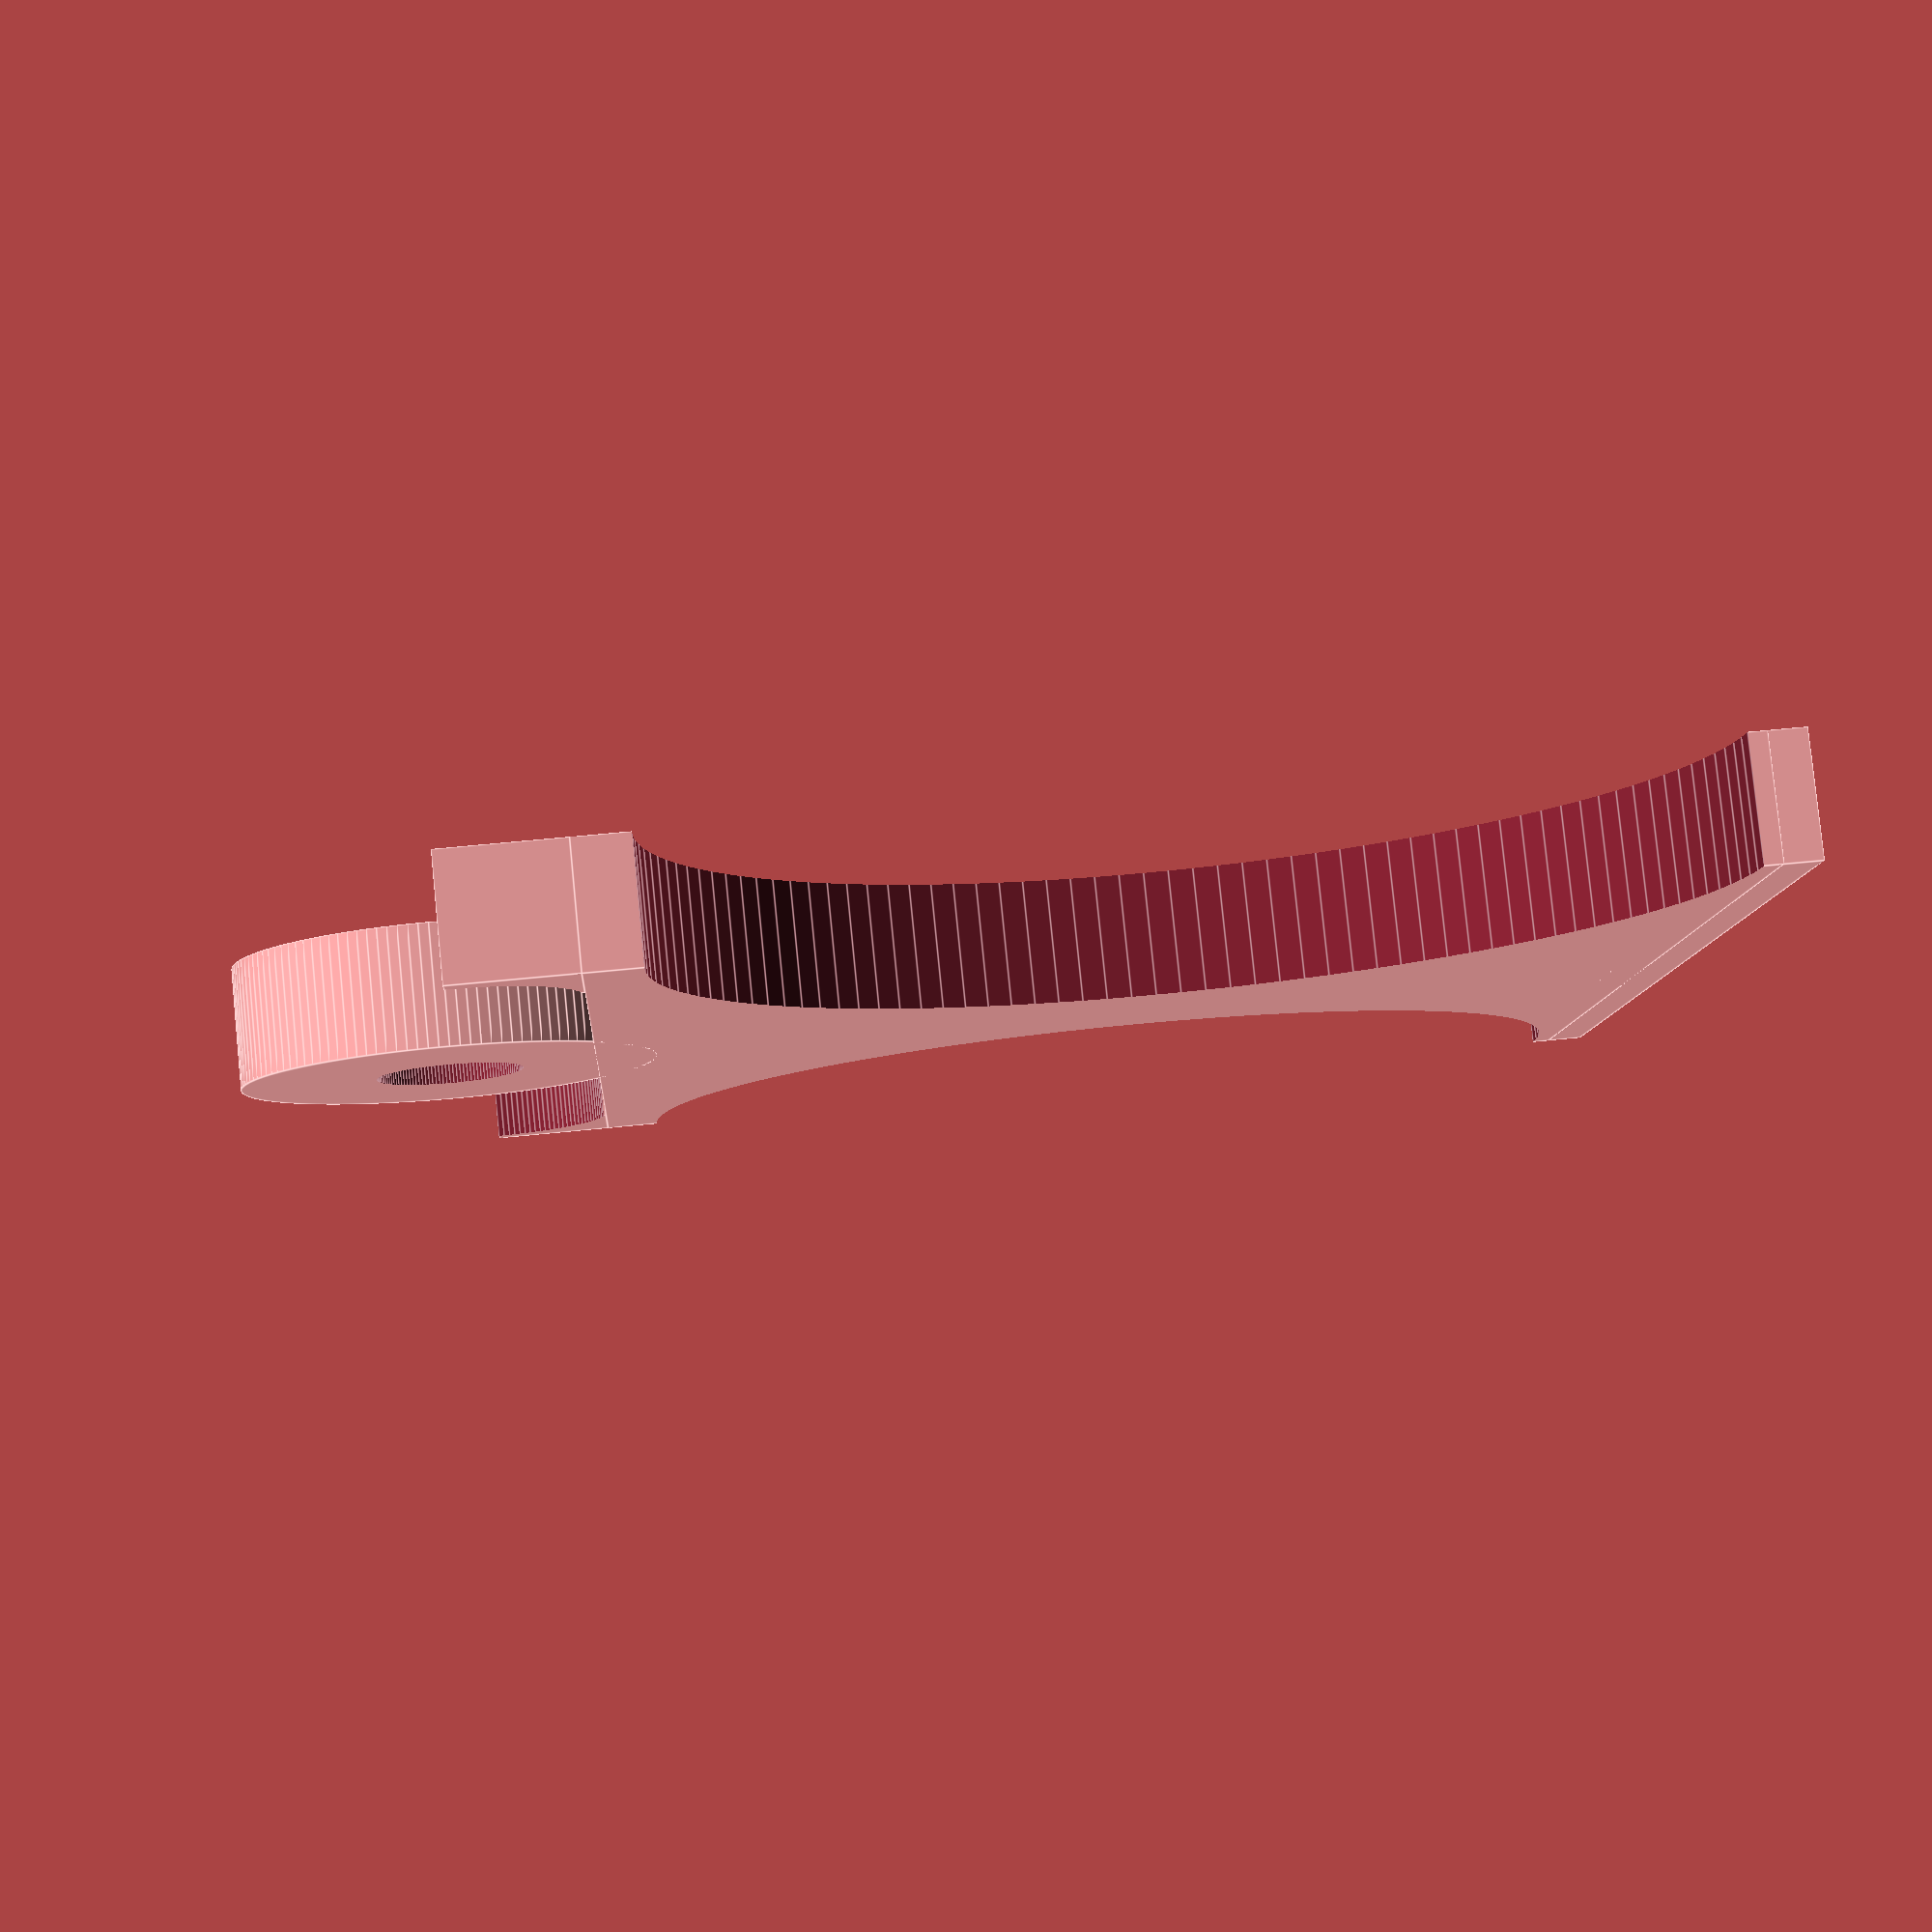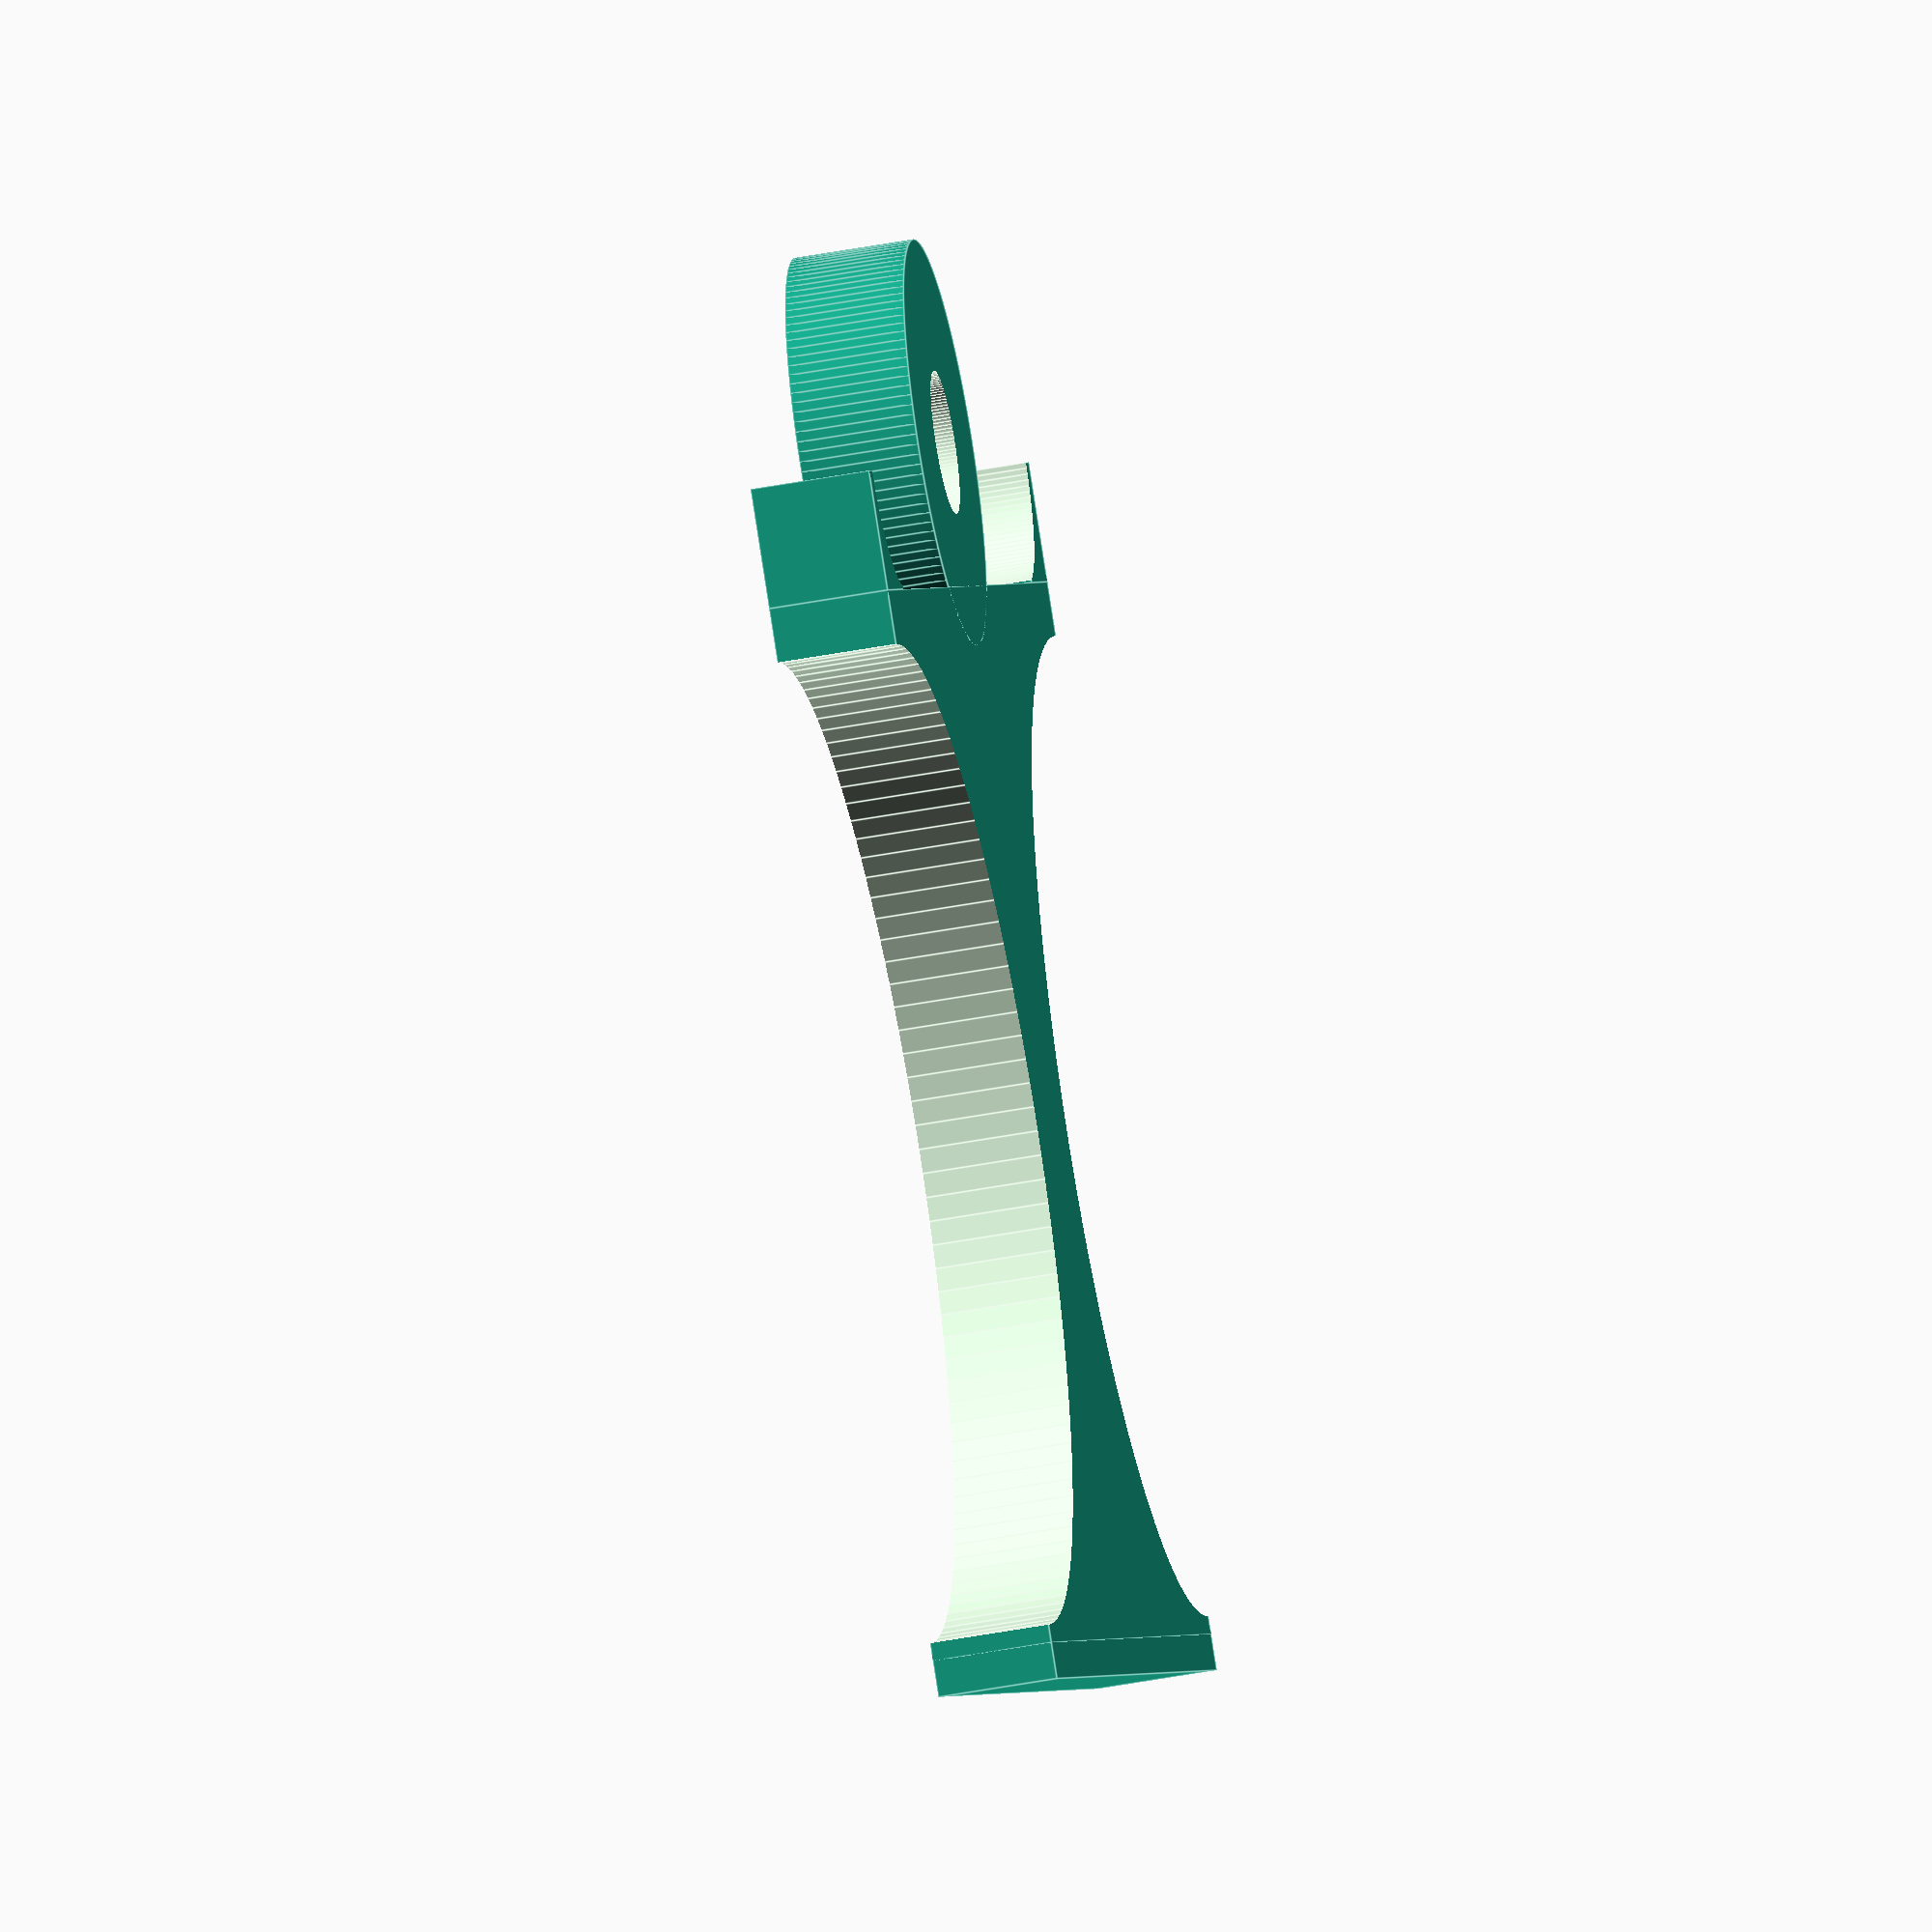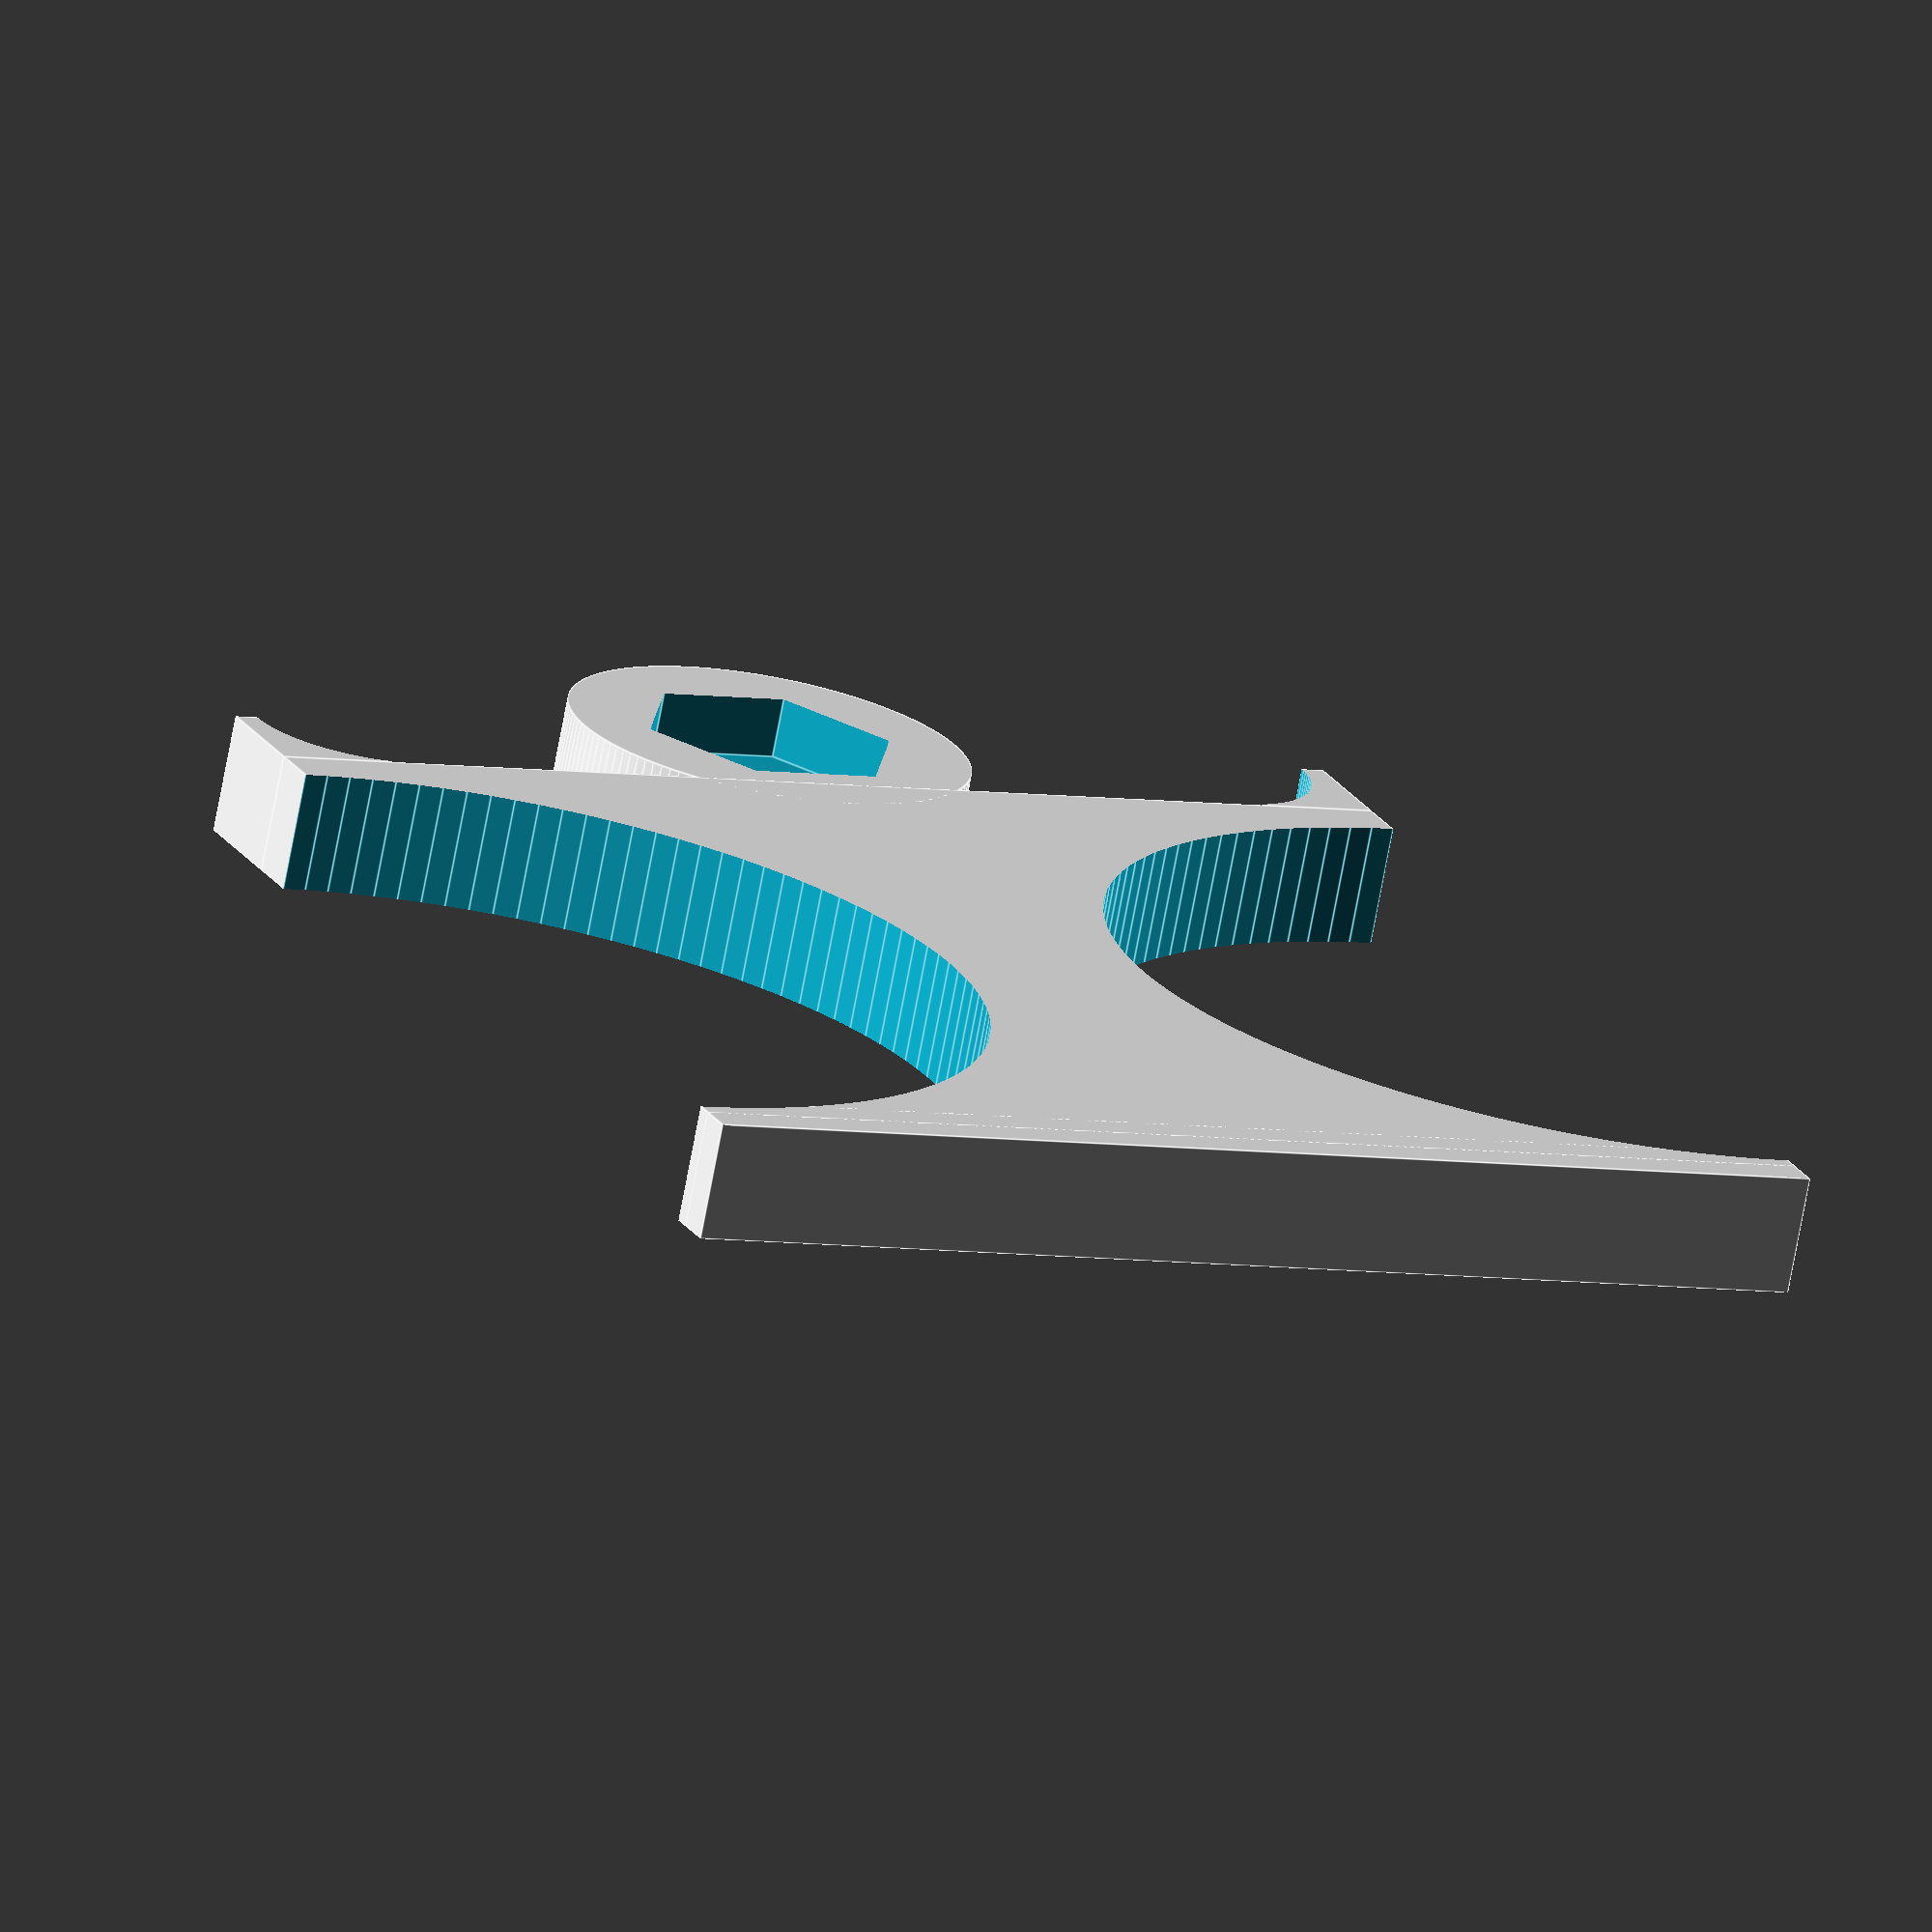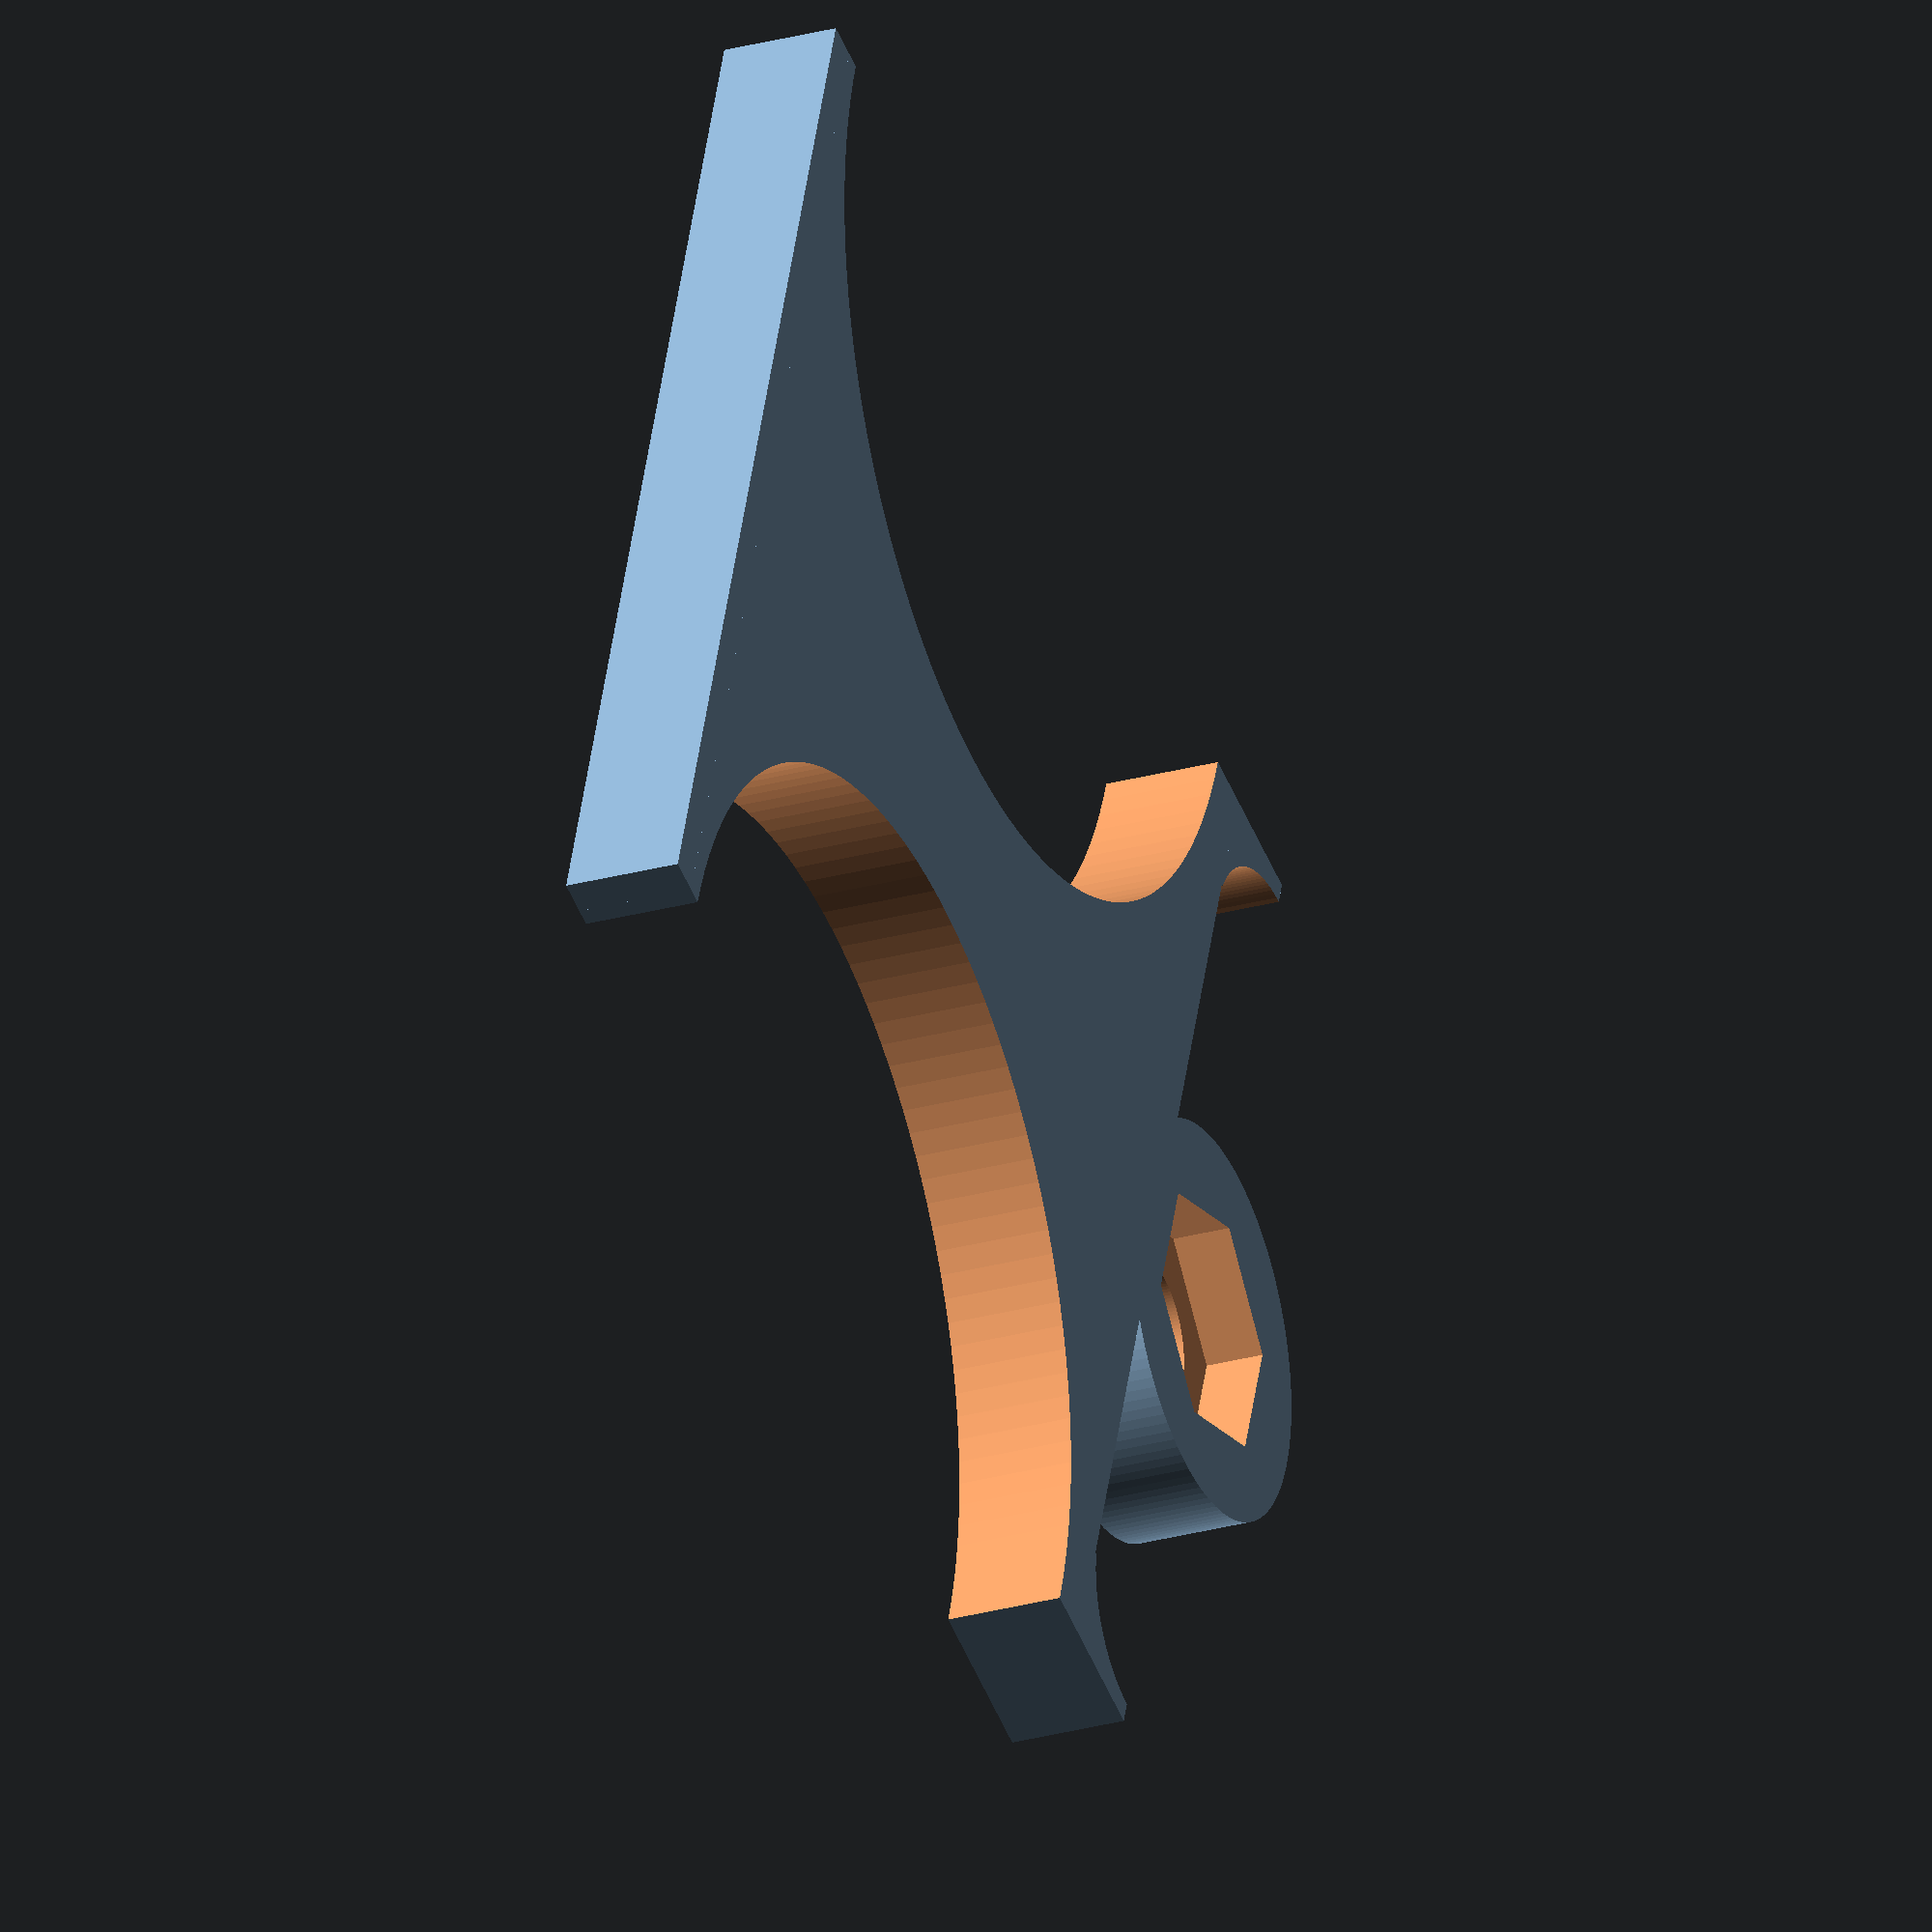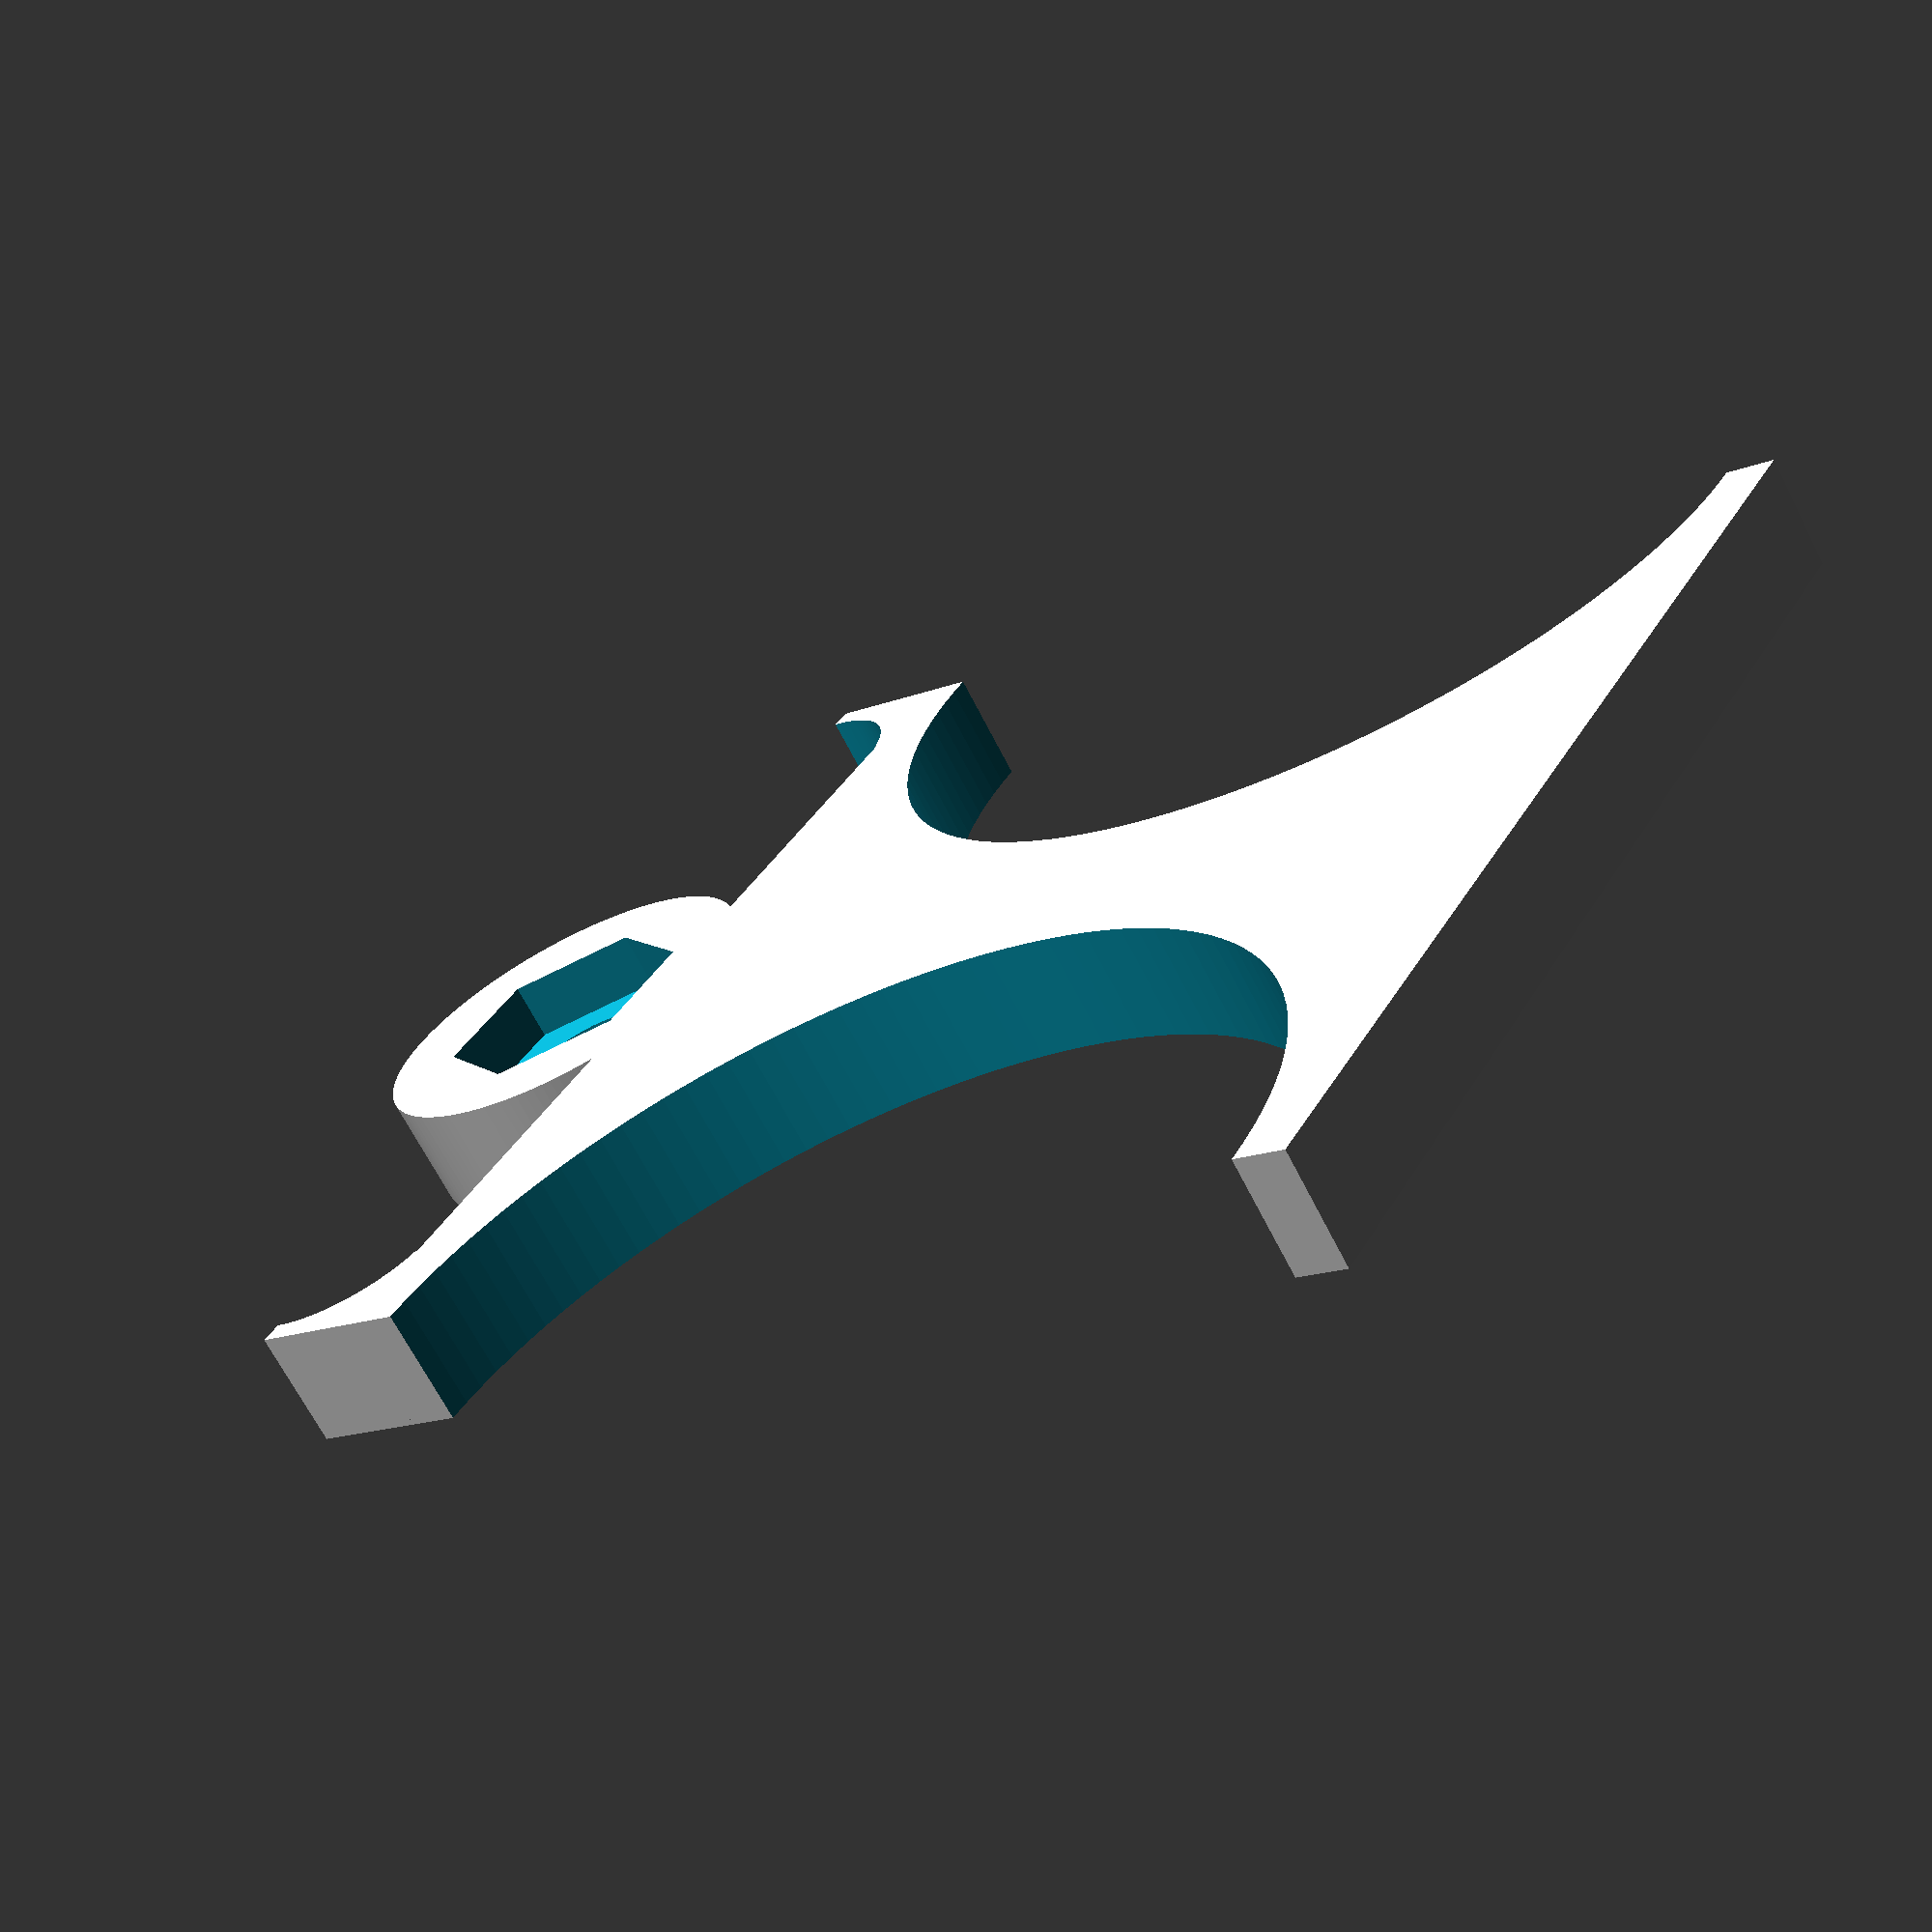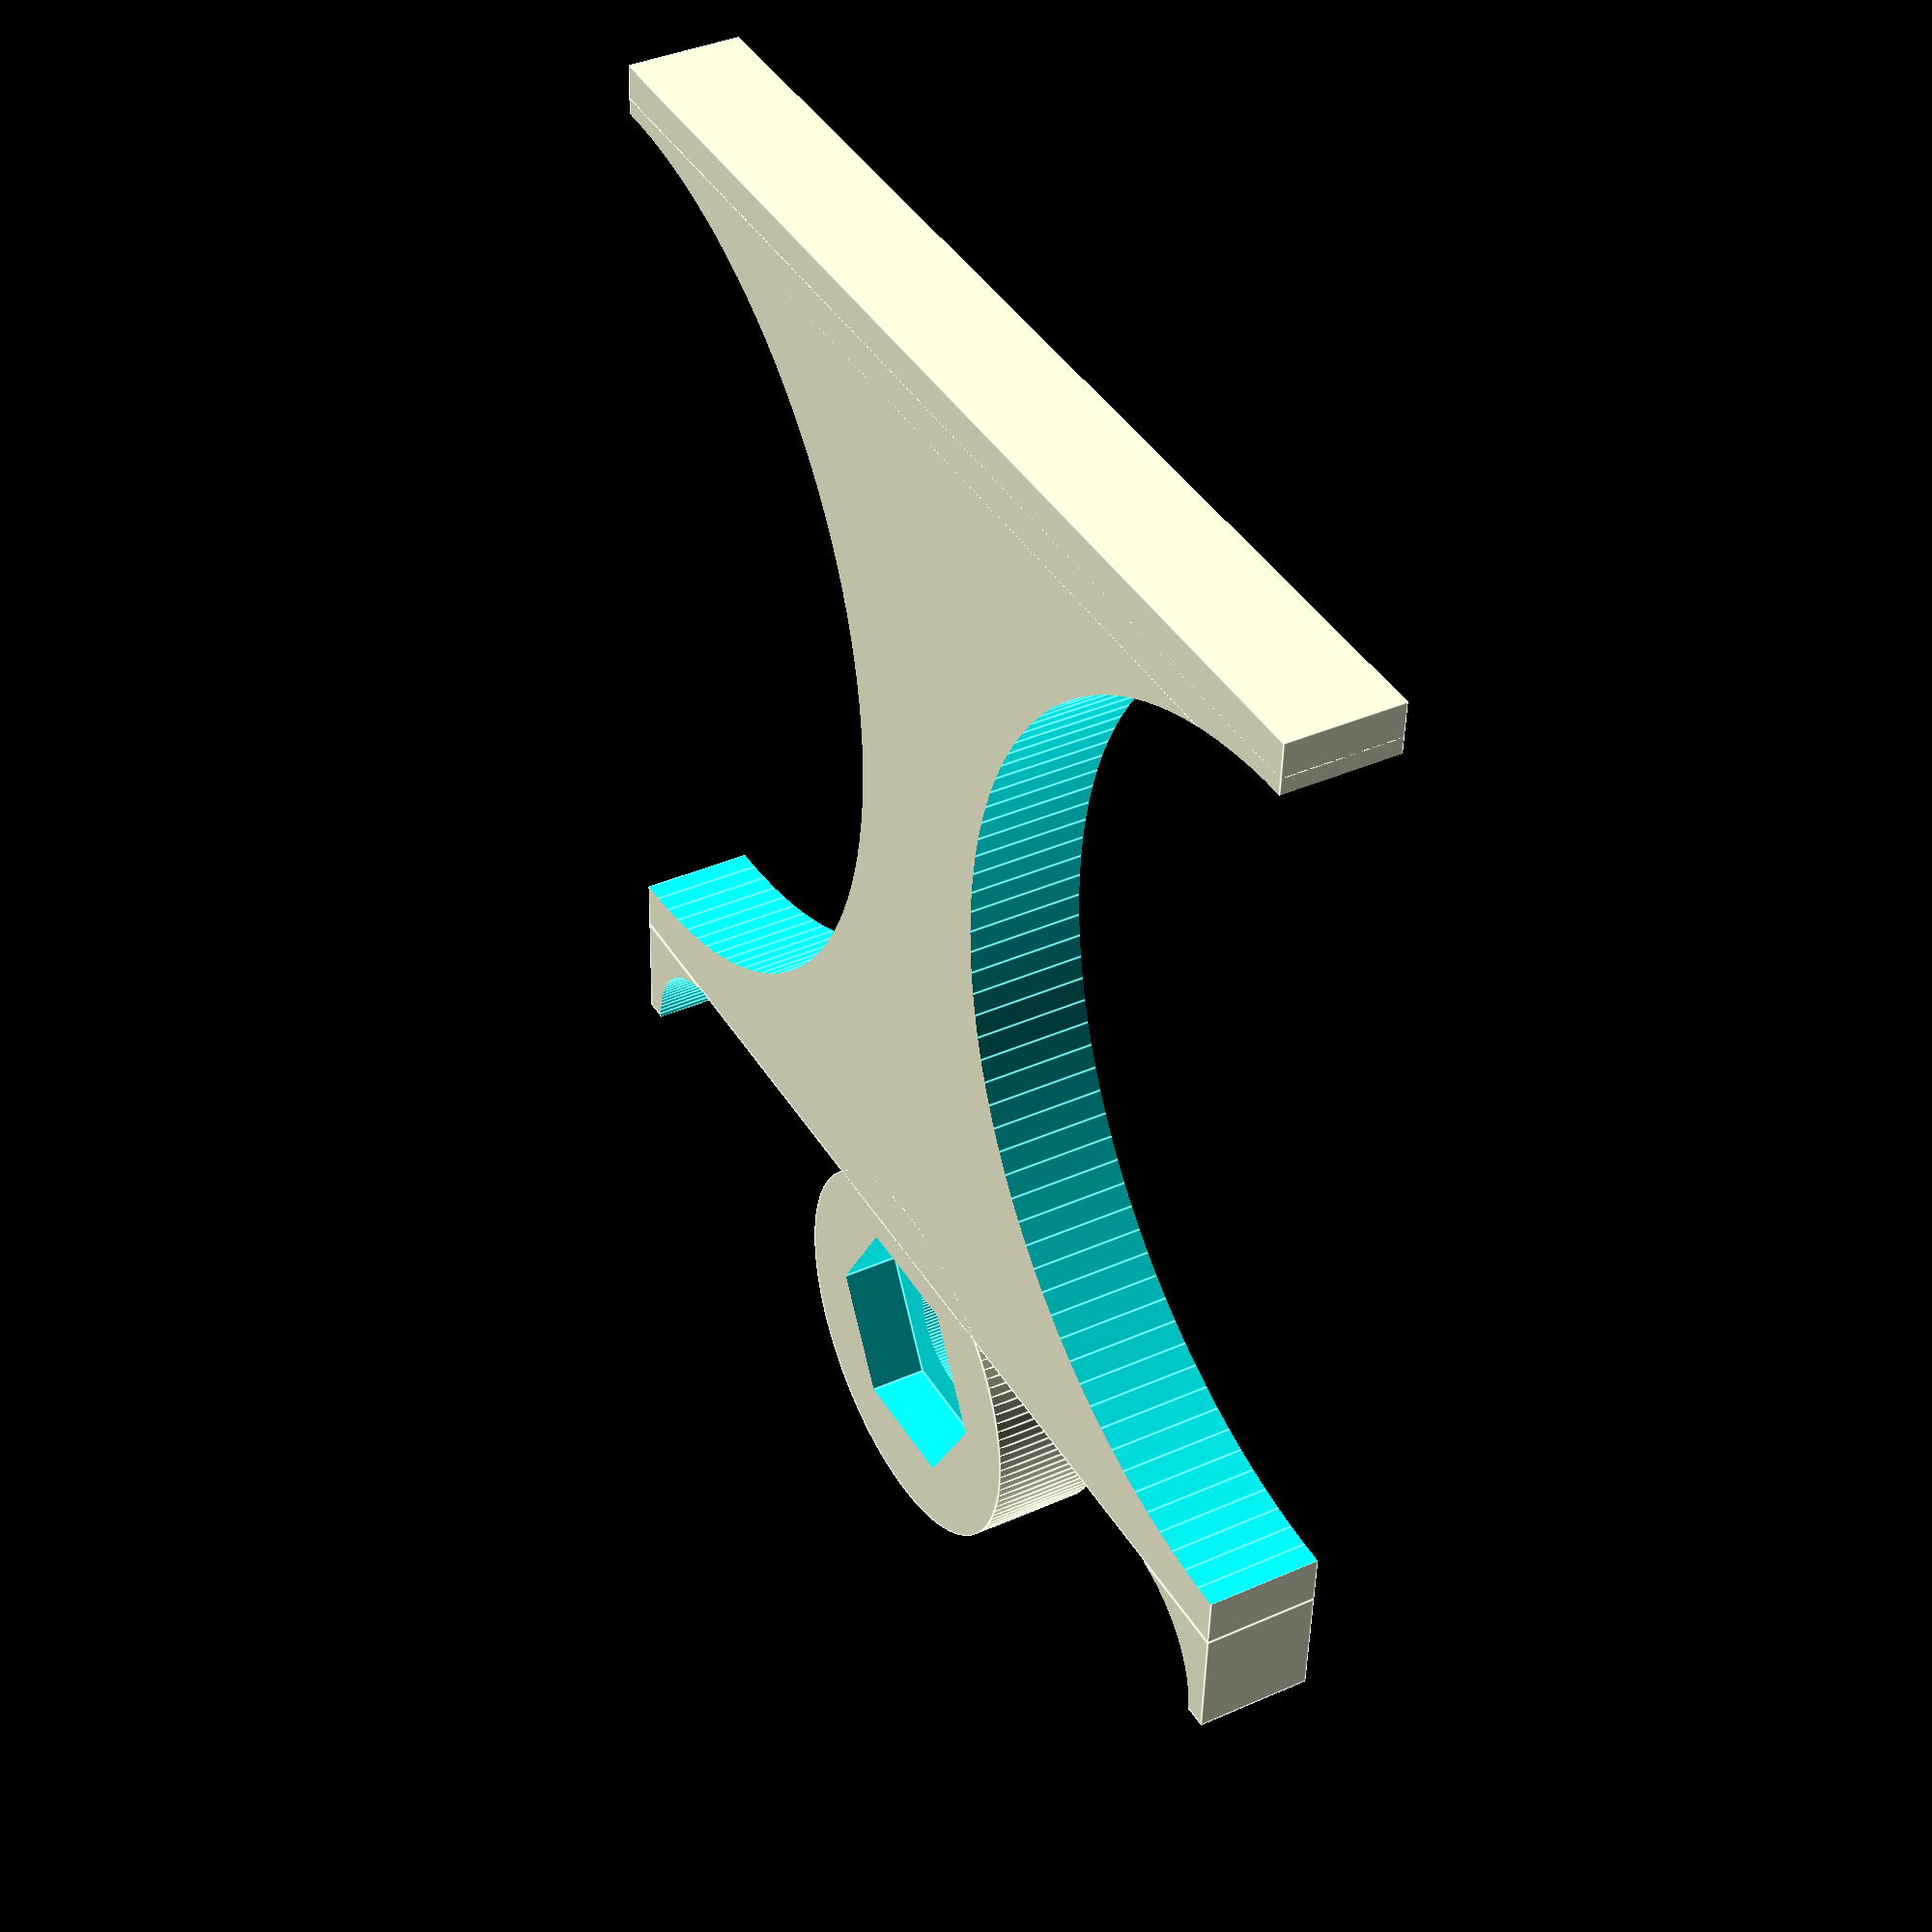
<openscad>
a = 100;
rod_d = 12;
nut_d = 22;
nut_h = 10;
thickness = 6;
width = 10;

$fn= 128;

difference(){

union(){
	cube([a, thickness, width], center=true);
	translate([0, a, 0]){
		cylinder(d=nut_d + thickness*2, h=width, center=true);
		translate([a/2  - 5, -7, 0]) cube([10, 10, width], center=true);
		translate([-a/2  + 5, -7, 0]) cube([10, 10, width], center=true);
	}
	translate([0, (a-thickness*2)/2, 0]) cube([a, a - thickness*2, width], center=true);
}


translate([a/2, (a - thickness*2.5)/2, 0]) cylinder(d=a - thickness*3, h=width +2, center=true);
translate([-a/2, (a - thickness*2.5)/2, 0]) cylinder(d=a - thickness*3, h=width +2, center=true);


translate([0, a, -width/2]) cylinder(d=nut_d, h=nut_h, $fn=6, center=true);

translate([0, a, 0]){
	cylinder(d=rod_d, h=width + 2, center=true);
	translate([a/2  - 12, -2, 0]) cylinder(r=10, h=width+2, center=true);
	translate([-a/2  + 12, -2, 0]) cylinder(r=10, h=width+2, center=true);
}

}


</openscad>
<views>
elev=278.0 azim=273.1 roll=354.3 proj=p view=edges
elev=229.5 azim=130.7 roll=258.3 proj=o view=edges
elev=73.3 azim=23.9 roll=169.4 proj=o view=edges
elev=207.6 azim=70.3 roll=67.2 proj=o view=solid
elev=247.8 azim=239.8 roll=332.9 proj=p view=solid
elev=141.7 azim=357.2 roll=299.2 proj=p view=edges
</views>
